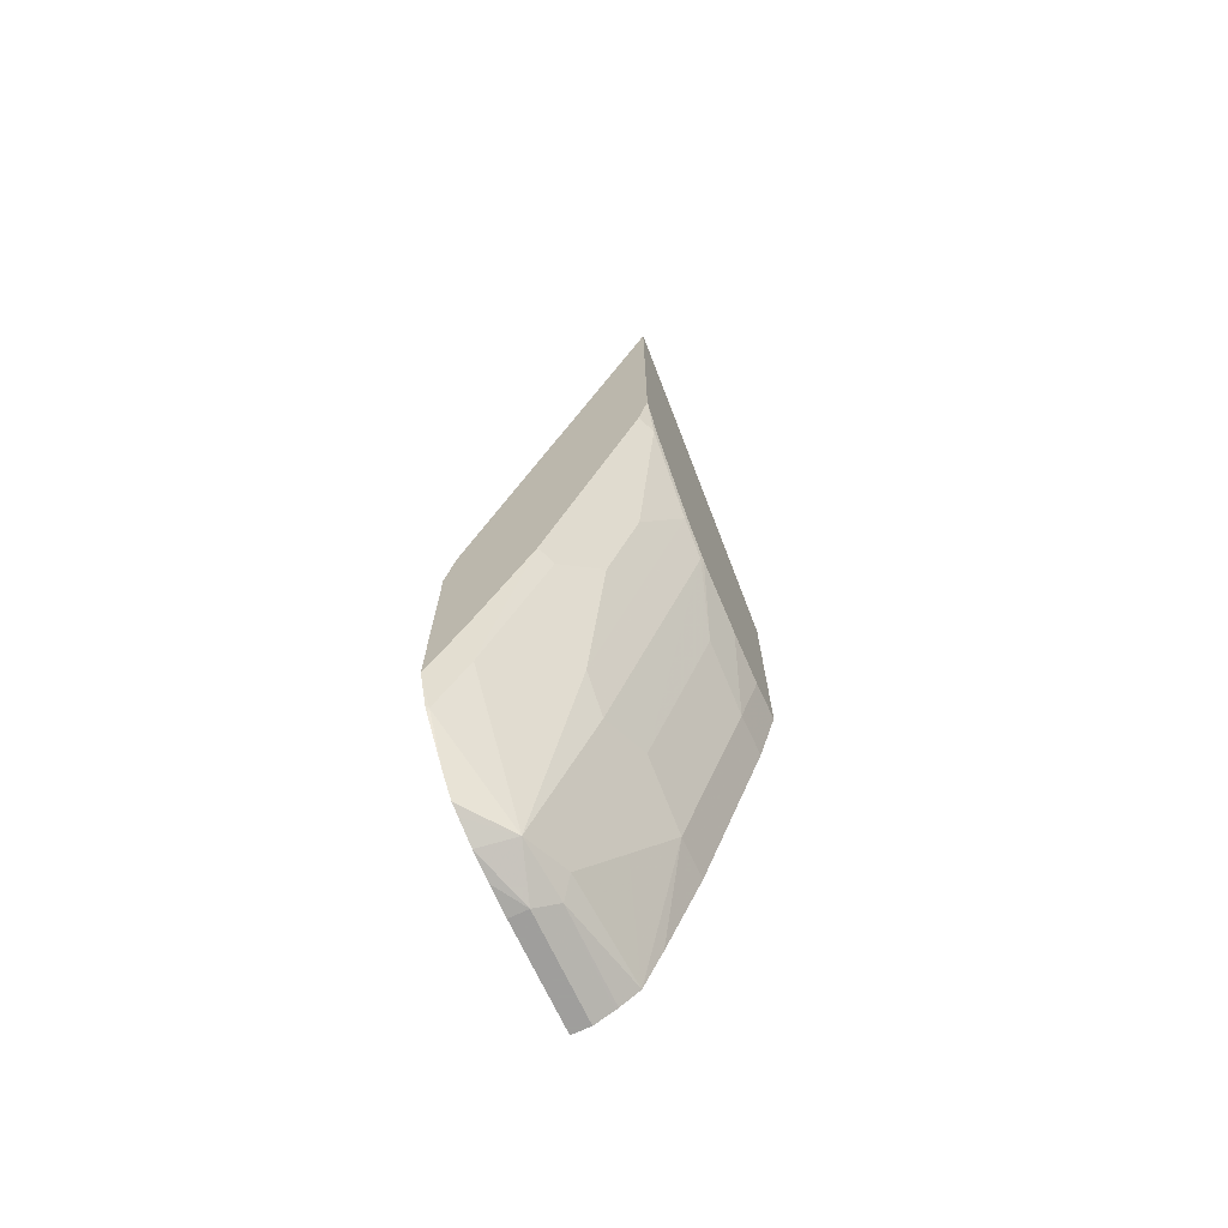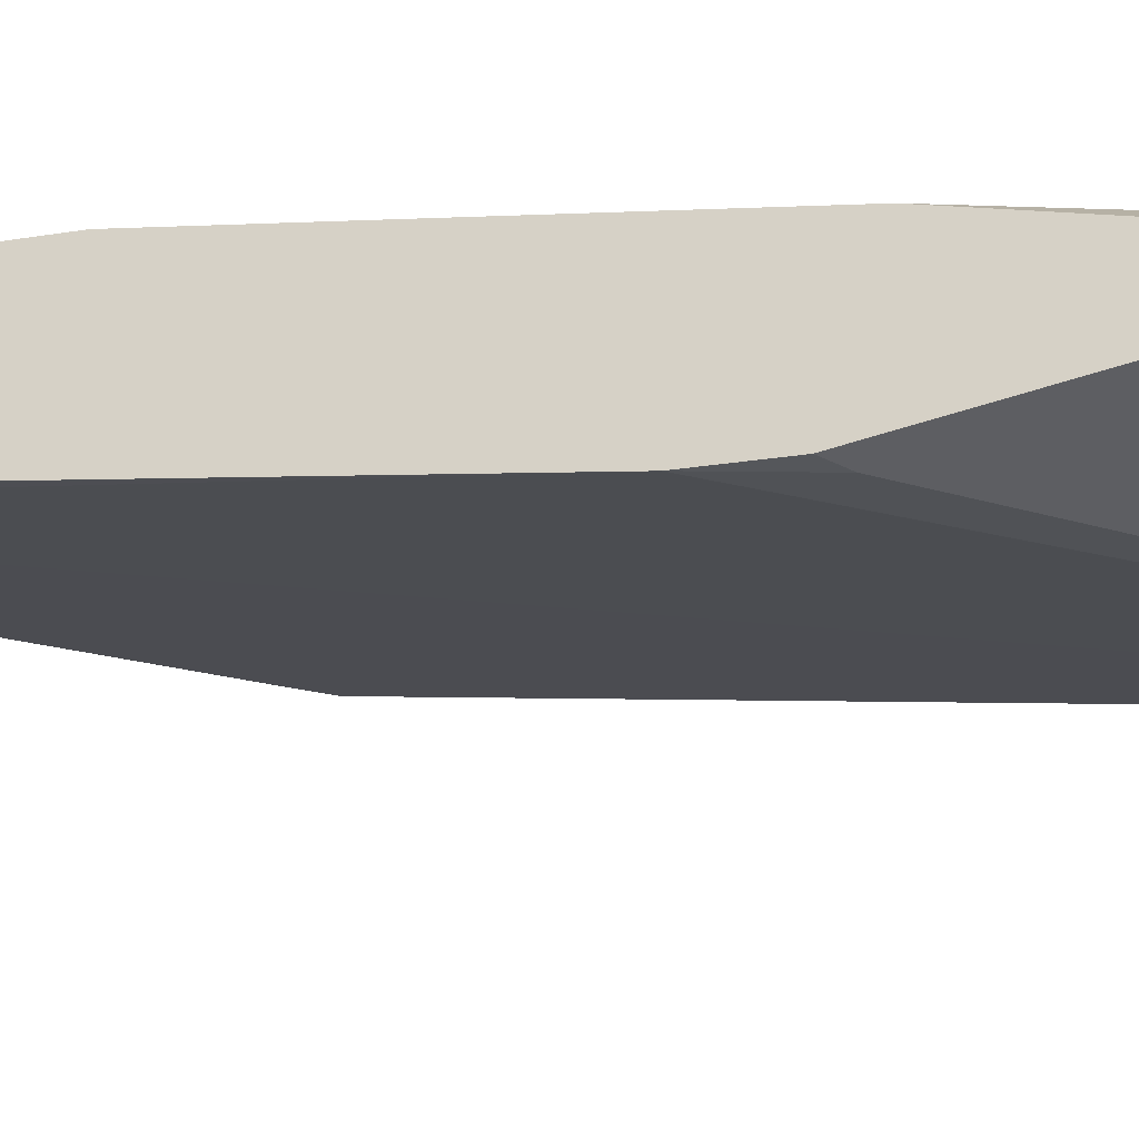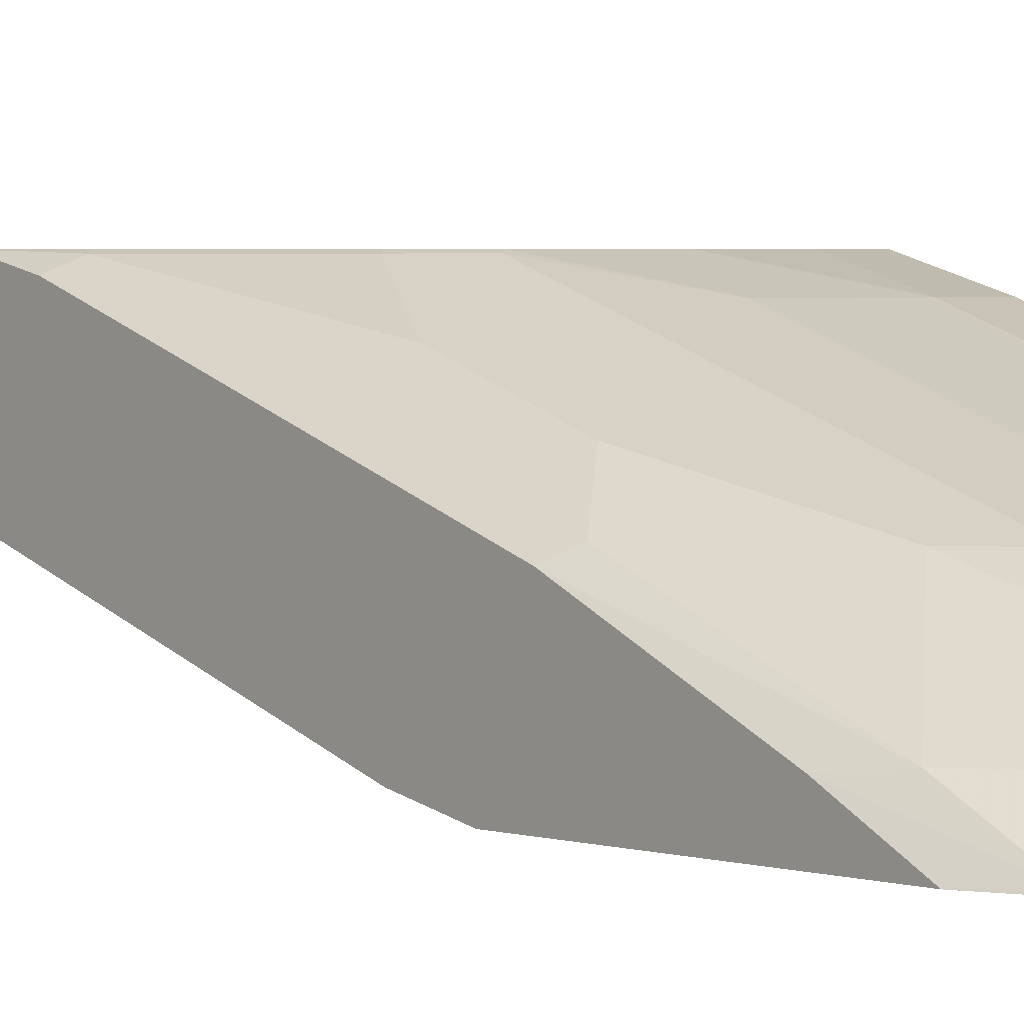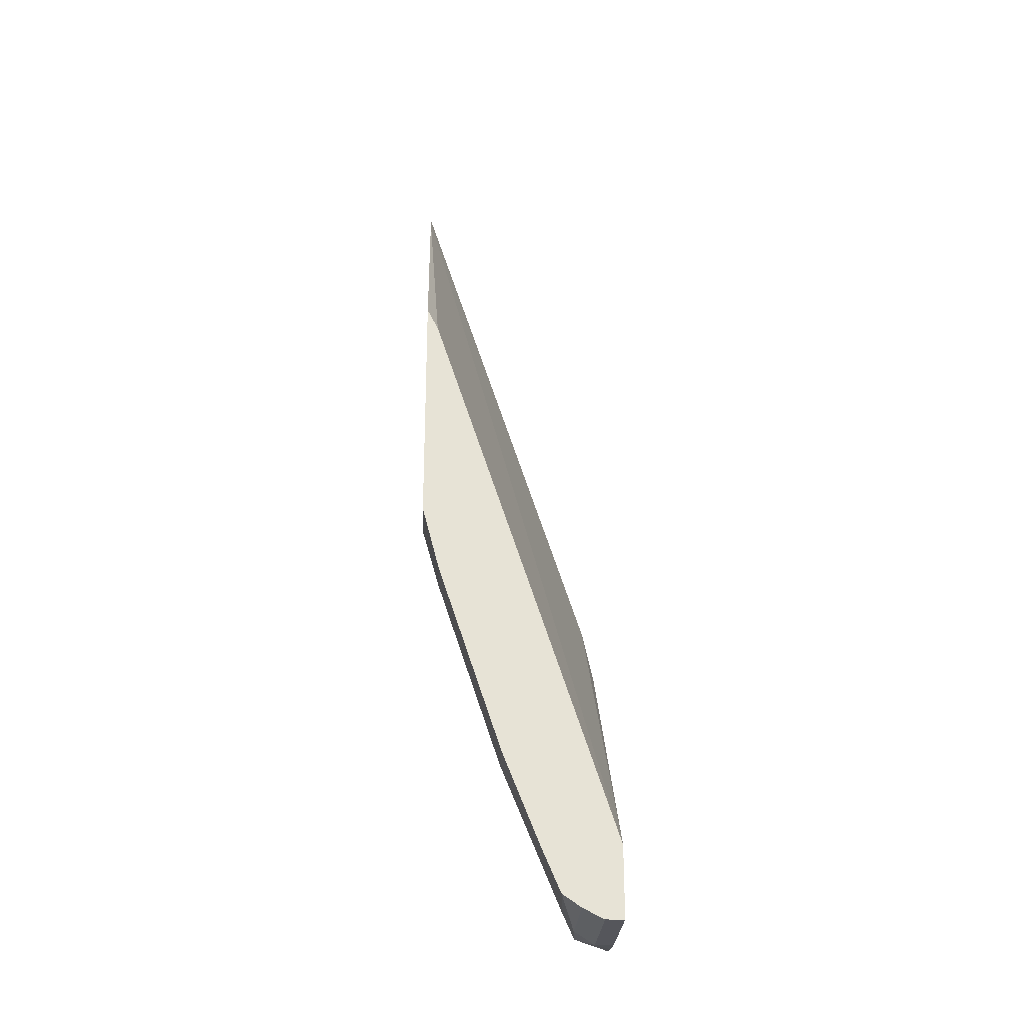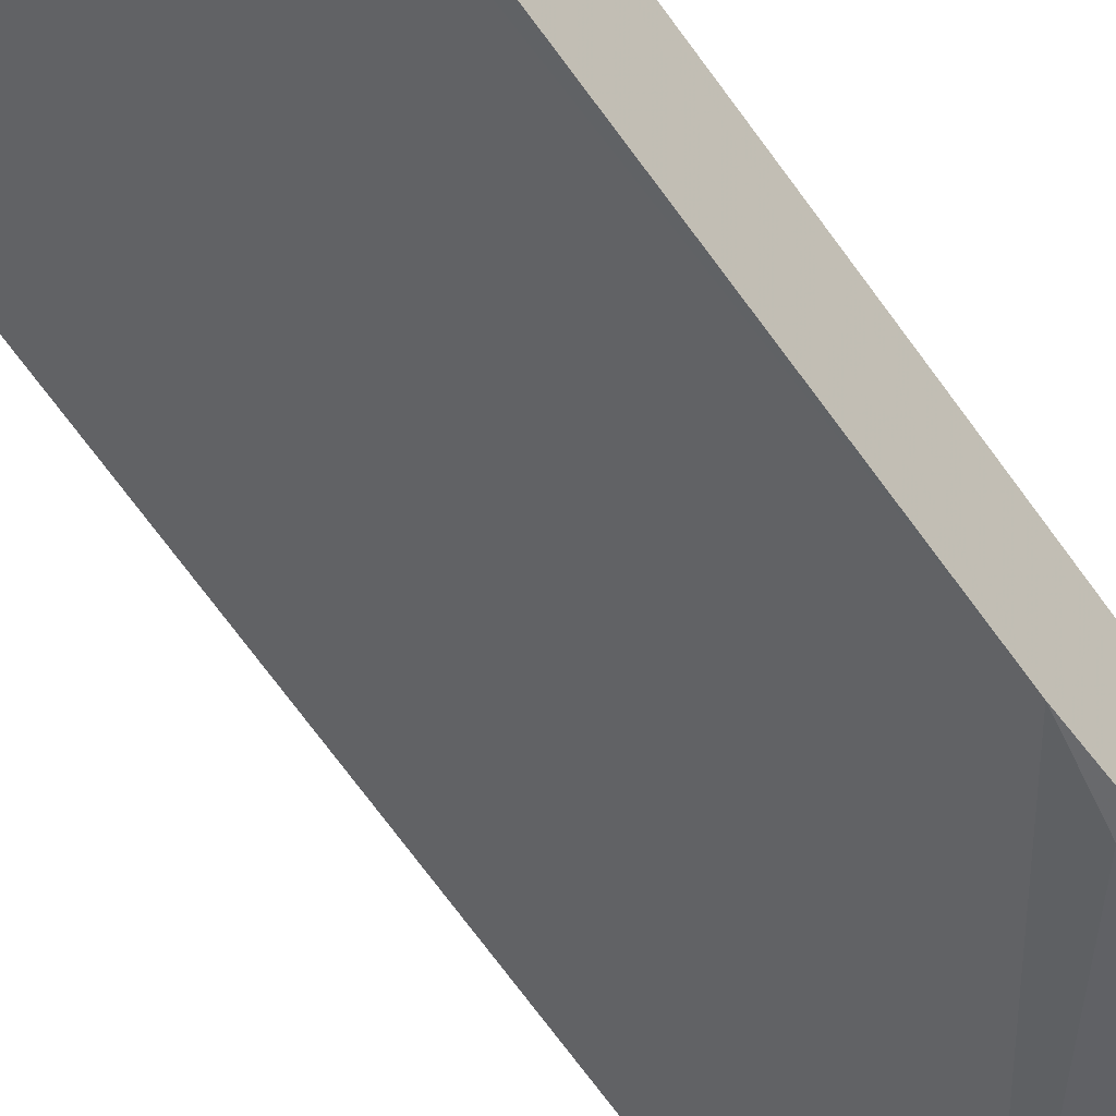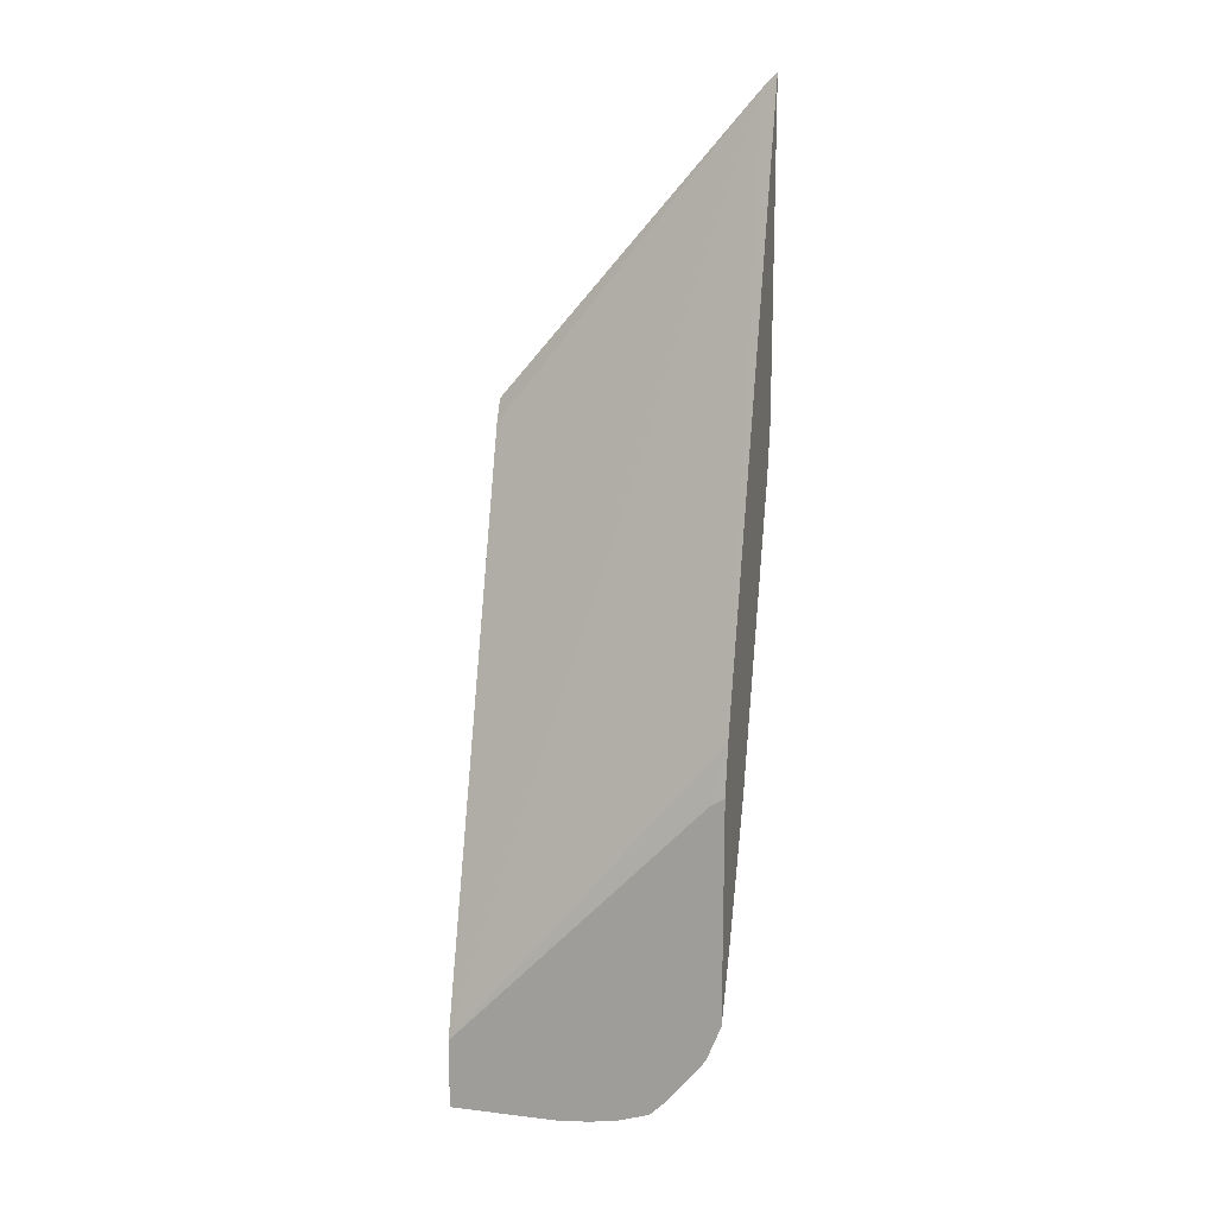
<metadata>
{"format":"obj","ext":"obj","renderer":"f3d","projection":"perspective","resolution":1024,"background":"white","views":[{"elev":-71.1,"azim":-64.9,"up":"+Y"},{"elev":-38.5,"azim":-65.5,"up":"+Z"},{"elev":2.7,"azim":-39.7,"up":"+Z"},{"elev":-26.3,"azim":87.1,"up":"+Y"},{"elev":-50.4,"azim":-141.3,"up":"+Z"},{"elev":15.6,"azim":-165.8,"up":"+Y"}]}
</metadata>
<code>
v 0.00905 -0.07503 0.4869
v 0.00905 -0.07827 0.4852
v -0.2364 0.2117 0.4869
v 0.00905 -0.3097 0.4869
v 0.00905 -0.09689 0.4759
v -0.2471 0.2224 0.4869
v 0.00905 -0.6507 0.295
v -0.2509 -0.3363 0.305
v -0.02802 -0.3097 0.4869
v 0.00905 -0.3756 0.4695
v -0.2509 0.2261 0.4869
v 0.00905 -0.7199 0.295
v -0.2372 -0.3937 0.295
v -0.2509 -0.385 0.295
v -0.07498 -0.2941 0.4869
v -0.03132 -0.3756 0.4695
v 0.00905 -0.5634 0.4069
v -0.2509 -0.08698 0.4869
v 0.00905 -0.7199 0.3131
v -0.09393 -0.7199 0.295
v -0.2509 -0.6041 0.295
v -0.1376 -0.2628 0.4869
v -0.09393 -0.3443 0.4695
v -0.03132 -0.5634 0.4069
v 0.00905 -0.6529 0.3712
v -0.2509 -0.1329 0.4772
v -0.2348 -0.1409 0.4852
v -0.2315 -0.1376 0.4869
v 0.00905 -0.7109 0.3312
v -0.09393 -0.7199 0.3131
v -0.1226 -0.7173 0.295
v -0.2372 -0.6392 0.295
v -0.2348 -0.6417 0.2974
v -0.2509 -0.5446 0.3255
v -0.1408 -0.266 0.4852
v -0.1689 -0.2315 0.4869
v -0.1722 -0.2348 0.4852
v -0.09393 -0.5321 0.4069
v -0.06262 -0.626 0.3757
v 0.00905 -0.6968 0.3524
v -0.2509 -0.2268 0.4459
v -0.2035 -0.2973 0.4539
v -0.2243 -0.3808 0.4122
v -0.2035 -0.3912 0.4226
v 0.00905 -0.7095 0.3339
v -0.0835 -0.7095 0.3339
v -0.1499 -0.7133 0.295
v -0.1408 -0.7043 0.3287
v -0.2323 -0.6467 0.295
v -0.201 -0.6853 0.295
v -0.2348 -0.579 0.3287
v -0.2509 -0.4146 0.3833
v -0.1408 -0.5477 0.3913
v -0.1722 -0.5164 0.3913
v -0.1096 -0.6417 0.36
v -0.09393 -0.6886 0.3444
v -0.2348 -0.4225 0.3913
v -0.2035 -0.5477 0.36
v -0.1734 -0.7056 0.295
v -0.1927 -0.6936 0.295
v -0.1845 -0.7018 0.295
f 27 43 44
f 27 44 42
f 29 45 46
f 29 46 30
f 30 47 31
f 33 50 48
f 30 48 47
f 32 49 33
f 33 49 50
f 33 48 51
f 27 41 43
f 30 46 48
f 27 36 28
f 20 30 31
f 26 41 27
f 24 40 25
f 24 39 40
f 24 38 39
f 23 35 38
f 22 37 35
f 22 36 37
f 22 35 23
f 21 33 34
f 21 32 33
f 19 29 30
f 33 51 34
f 27 37 36
f 34 51 52
f 48 53 54
f 35 53 38
f 51 57 52
f 48 58 51
f 48 54 58
f 18 27 28
f 48 55 53
f 48 56 55
f 48 61 59
f 48 60 61
f 48 50 60
f 47 48 59
f 46 56 48
f 44 58 54
f 35 37 53
f 44 51 58
f 44 52 57
f 43 52 44
f 41 52 43
f 40 46 45
f 40 56 46
f 39 56 40
f 39 55 56
f 38 55 39
f 38 53 55
f 37 54 53
f 37 44 54
f 37 42 44
f 44 57 51
f 18 26 27
f 27 42 37
f 16 38 24
f 4 16 10
f 4 9 16
f 3 8 6
f 3 7 8
f 3 5 7
f 2 5 3
f 1 5 2
f 1 7 5
f 1 12 7
f 1 19 12
f 1 29 19
f 1 45 29
f 1 40 45
f 1 25 40
f 1 17 25
f 1 10 17
f 1 9 4
f 1 15 9
f 1 22 15
f 1 36 22
f 1 28 36
f 1 18 28
f 1 11 18
f 1 6 11
f 1 3 6
f 1 2 3
f 17 24 25
f 6 8 11
f 7 12 20
f 1 4 10
f 7 31 47
f 16 23 38
f 7 20 31
f 15 23 16
f 15 22 23
f 12 30 20
f 12 19 30
f 10 24 17
f 9 15 16
f 8 18 11
f 8 26 18
f 8 41 26
f 8 52 41
f 8 34 52
f 10 16 24
f 8 21 34
f 7 59 61
f 7 61 60
f 7 60 50
f 7 50 49
f 7 47 59
f 7 32 21
f 7 49 32
f 7 21 14
f 7 14 13
f 7 13 8
f 8 13 14
f 8 14 21

</code>
